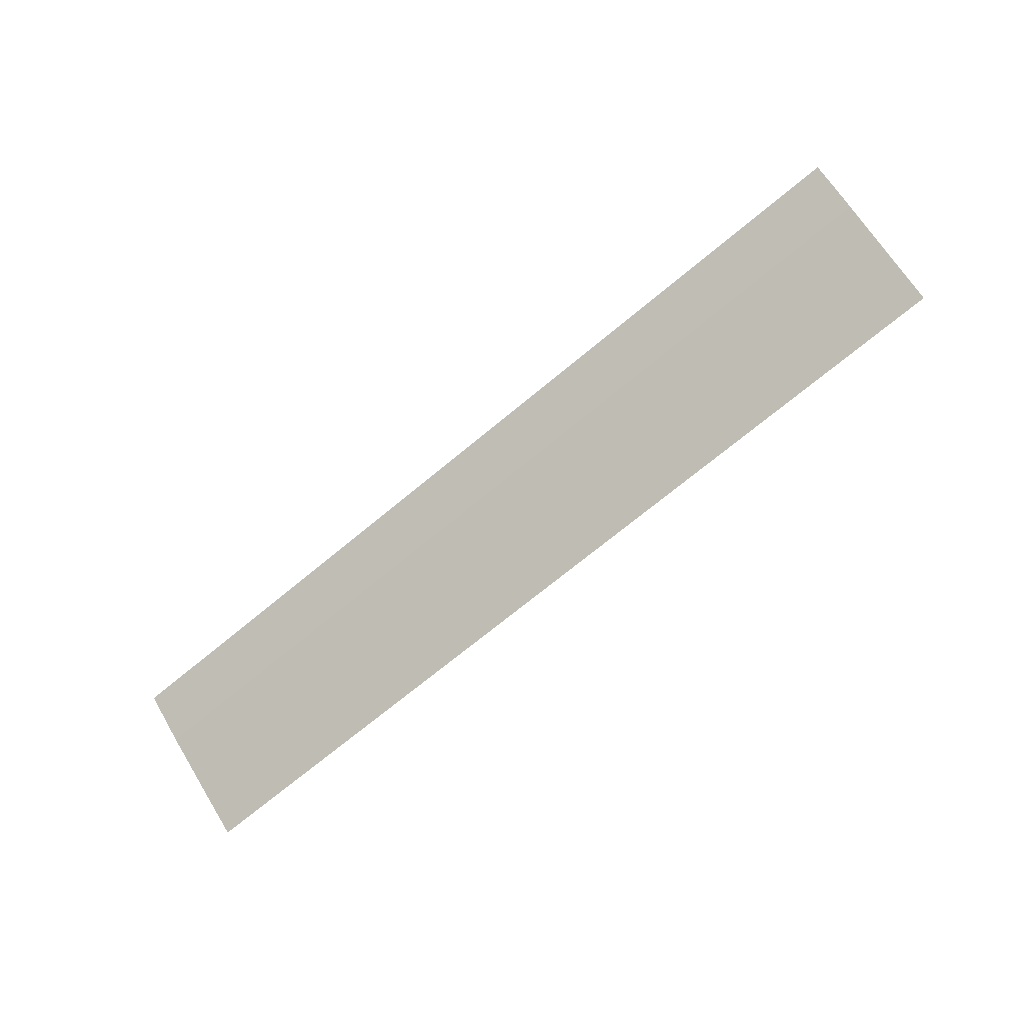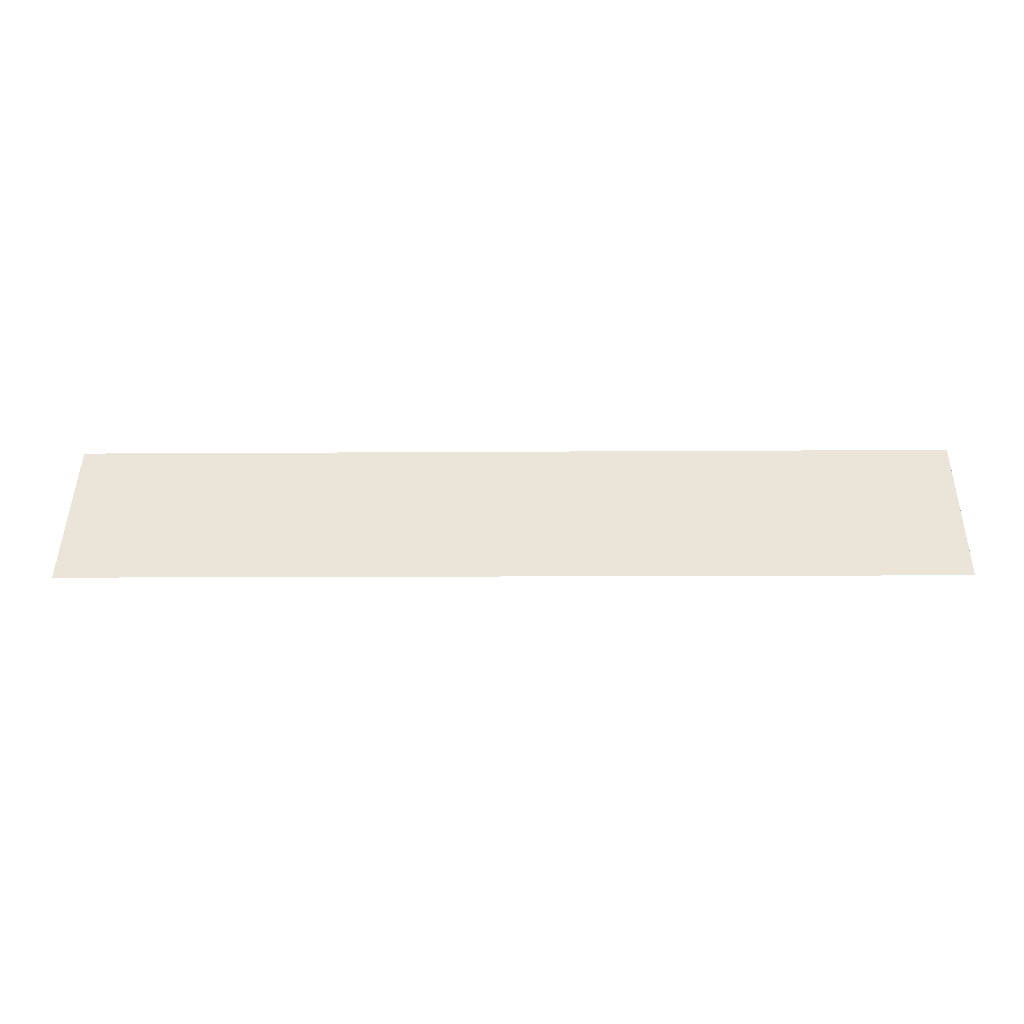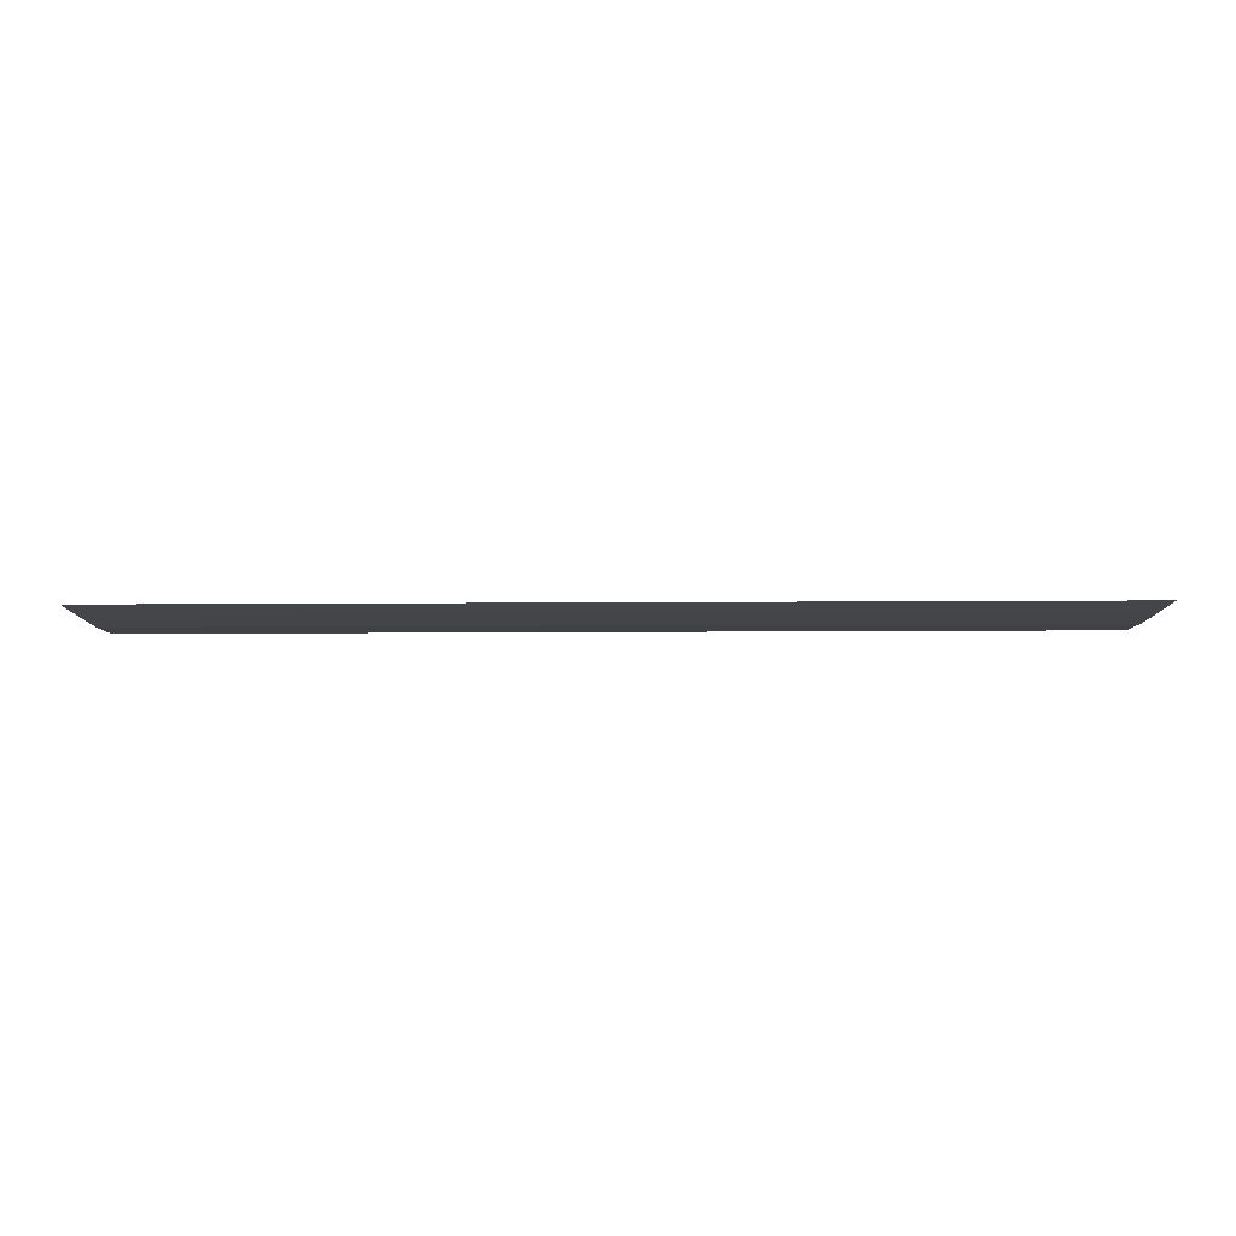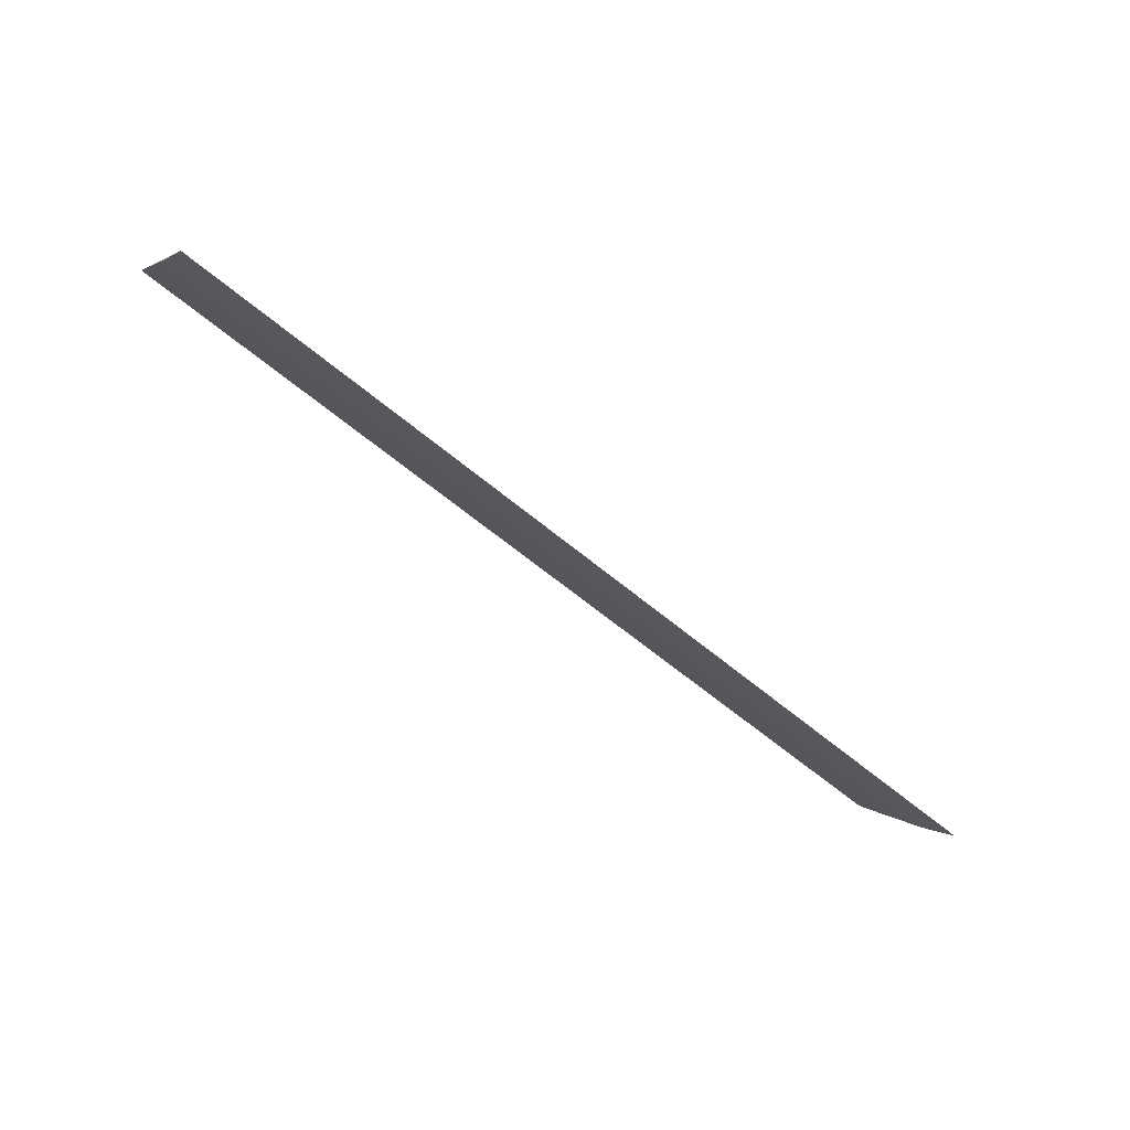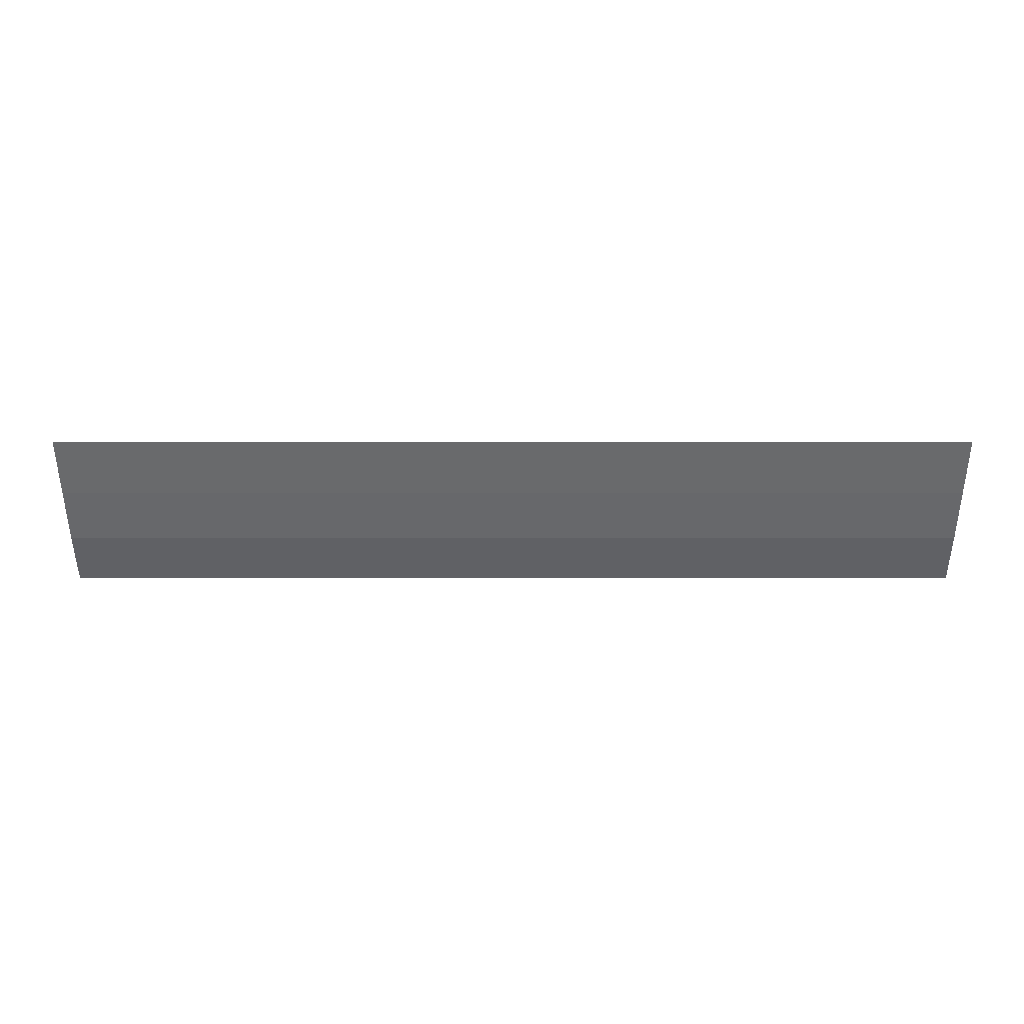
<metadata>
{"format":"obj","ext":"obj","renderer":"f3d","projection":"perspective","resolution":1024,"background":"white","views":[{"elev":-70.8,"azim":-140.3,"up":"+Y"},{"elev":-8.2,"azim":-178.6,"up":"+Z"},{"elev":-43.8,"azim":0.3,"up":"+Y"},{"elev":-58.7,"azim":138.7,"up":"+Z"},{"elev":2.7,"azim":0.3,"up":"+Z"}]}
</metadata>
<code>
v 0.2652 -0.1515 -0.06773
v 0.2652 -0.09549 -0.1464
v -0.2349 -0.09548 -0.1464
v 0.2652 -0.114 -0.1222
v -0.2348 -0.1322 -0.09596
v -0.2348 -0.1515 -0.06773
v -0.235 -0.114 -0.1222
v 0.2652 -0.1322 -0.09596
v -0.235 -0.1011 -0.139
f 1 2 3
f 3 2 4
f 2 1 4
f 6 1 3
f 7 4 5
f 7 5 6
f 8 5 4
f 8 4 1
f 8 6 5
f 8 1 6
f 9 7 6
f 9 6 3
f 9 3 4
f 9 4 7

</code>
